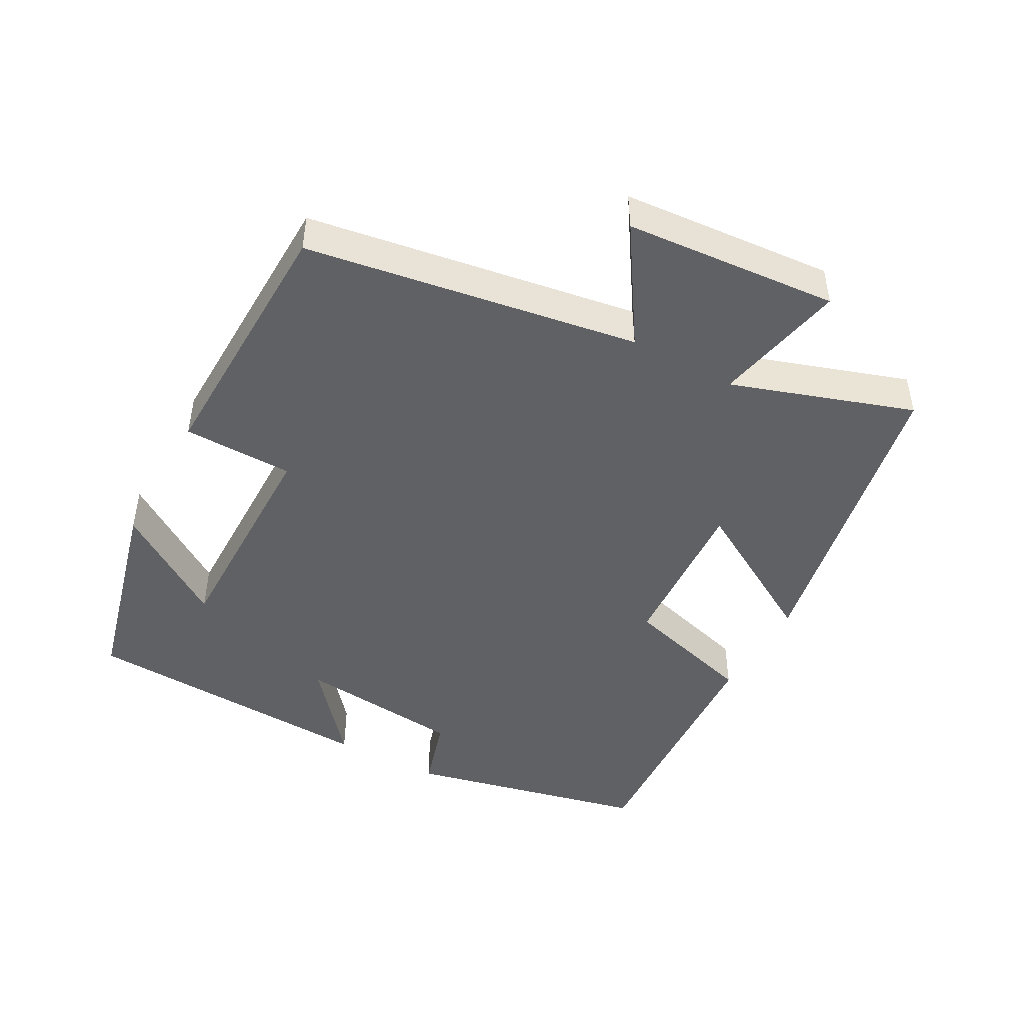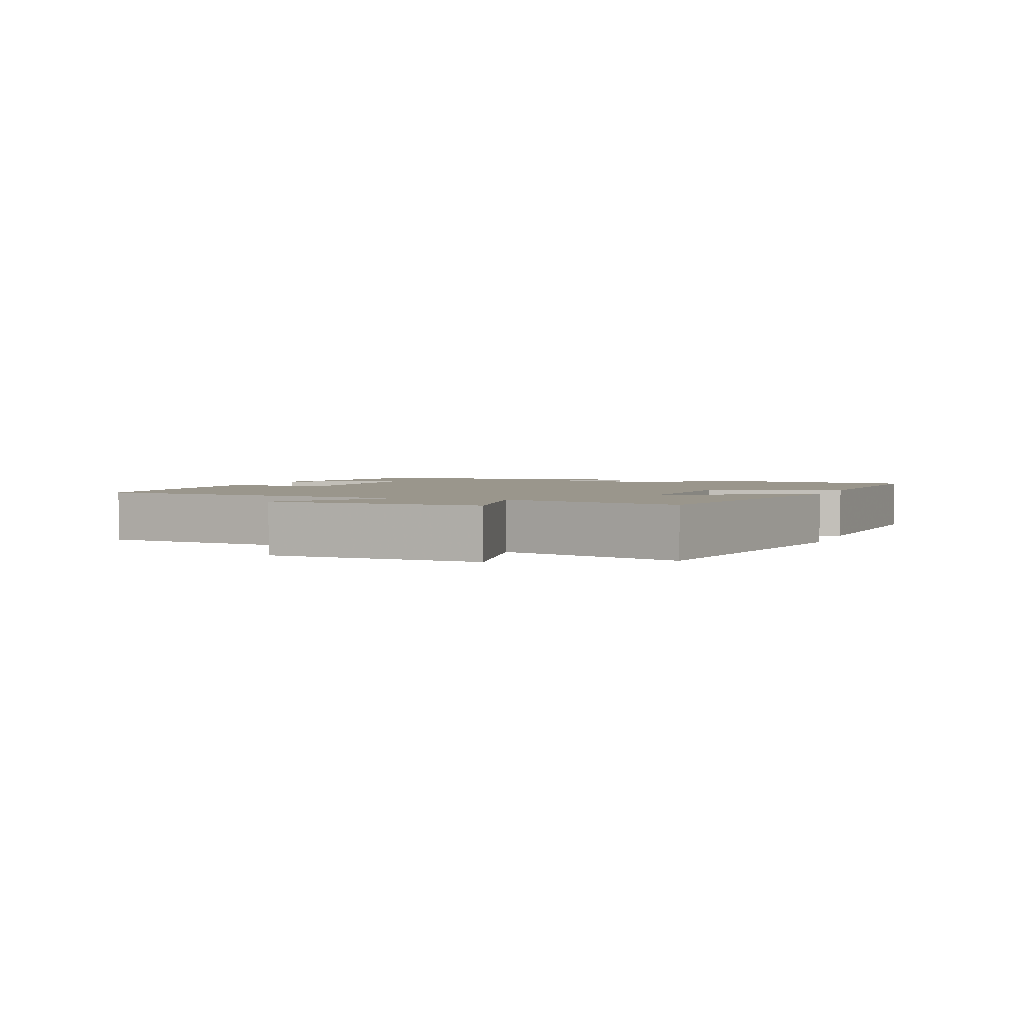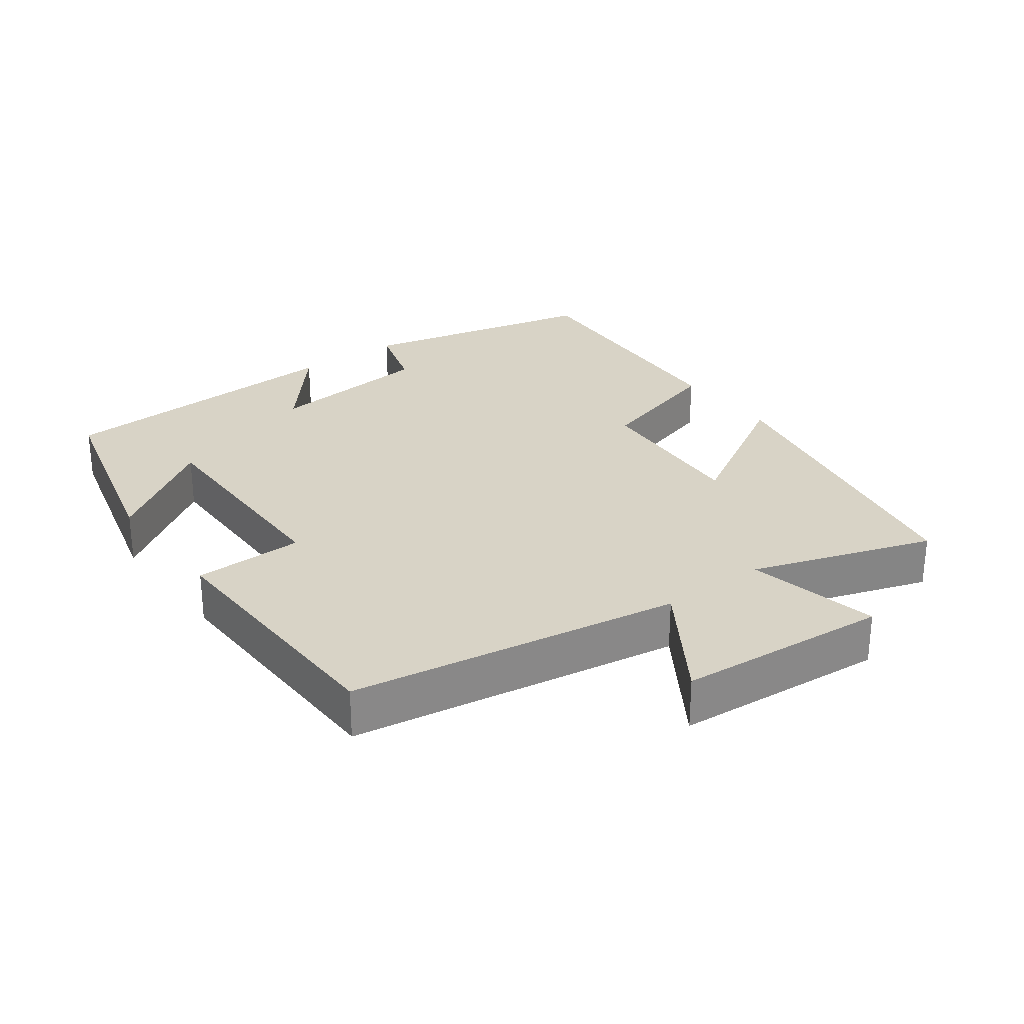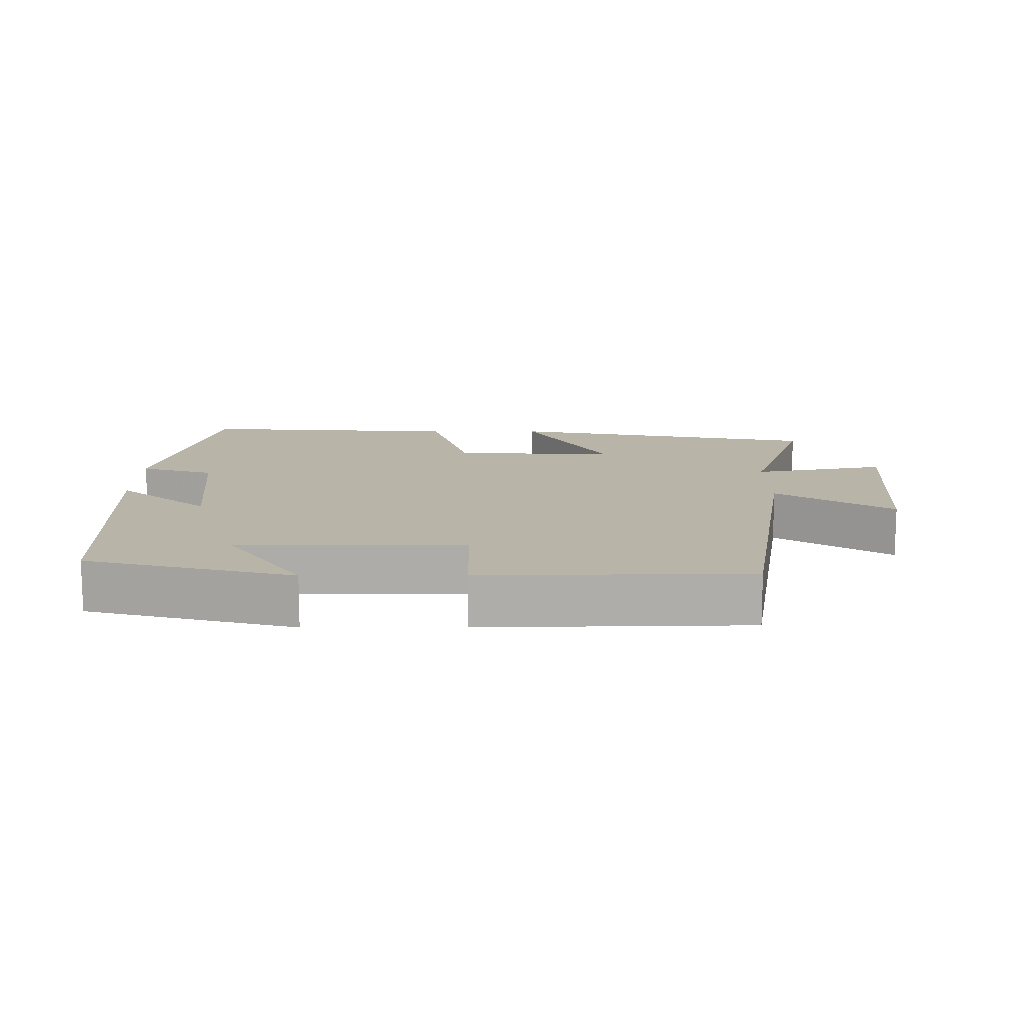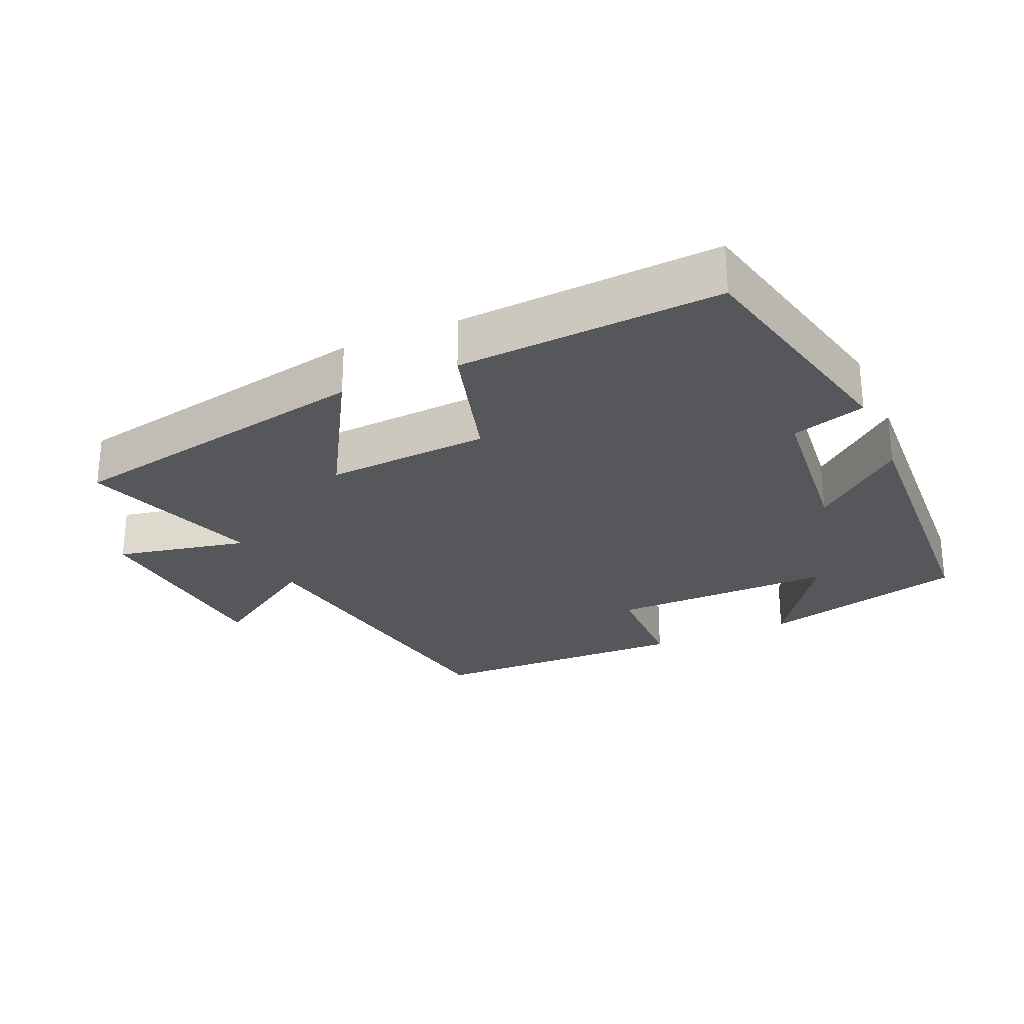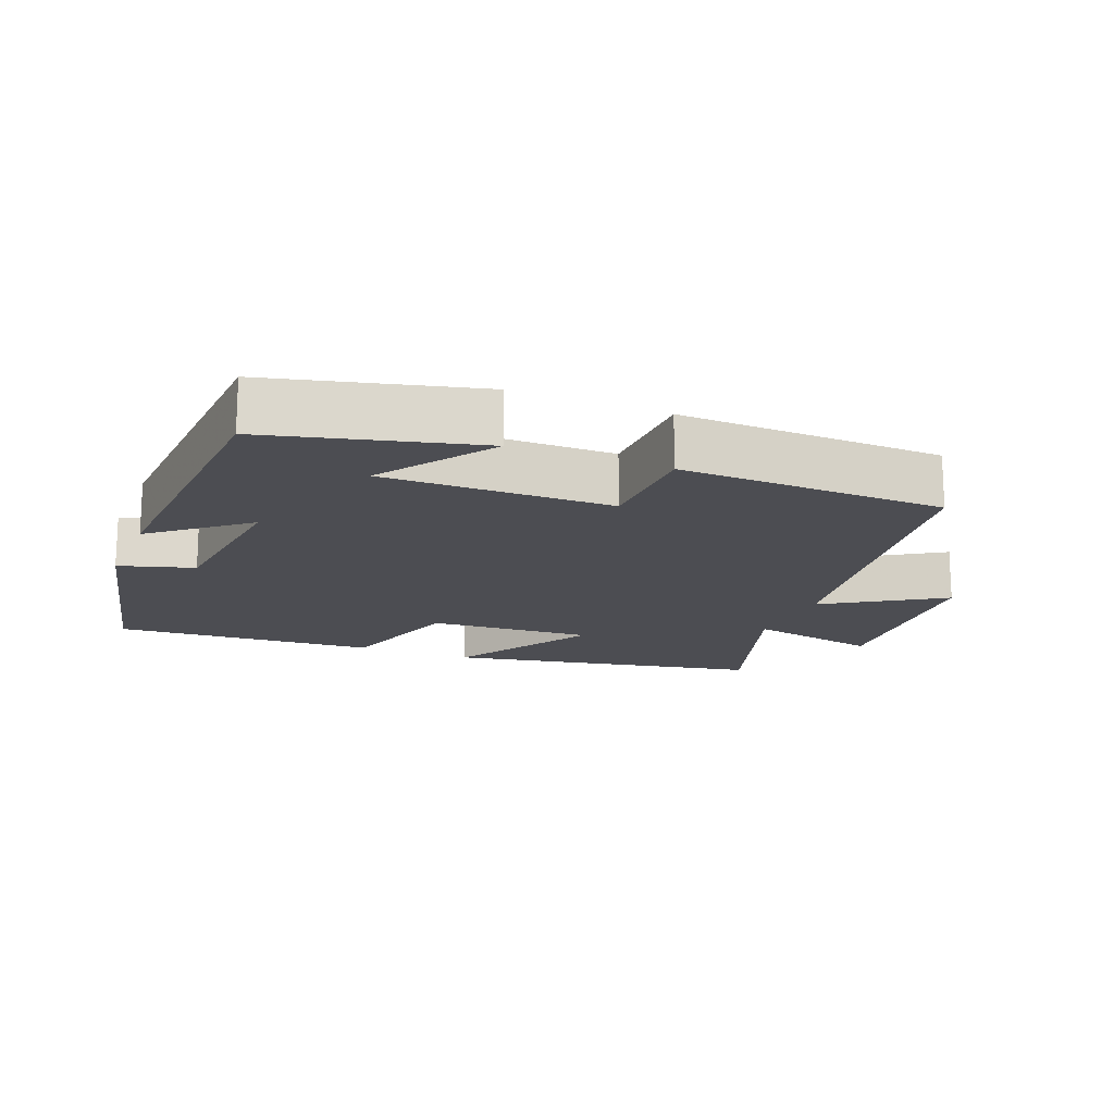
<metadata>
{"format":"obj","ext":"obj","renderer":"f3d","projection":"perspective","resolution":1024,"background":"white","views":[{"elev":-46.3,"azim":61.0,"up":"+Y"},{"elev":2.5,"azim":109.5,"up":"+Y"},{"elev":27.9,"azim":53.2,"up":"+Y"},{"elev":13.1,"azim":-0.2,"up":"+Y"},{"elev":-26.6,"azim":-156.4,"up":"+Y"},{"elev":-16.3,"azim":-22.4,"up":"+Y"}]}
</metadata>
<code>
v 0.421 0.07 0.492
v 0.5 0.07 0.013
v 0.667 0.07 0.122
v 0.693 0.07 -0.186
v 0.5 0.07 -0.147
v 0.589 0.07 -0.409
v 0.134 0.07 -0.5
v 0.255 0.07 -0.29
v 0.017 0.07 -0.306
v -0.038 0.07 -0.5
v -0.419 0.07 -0.525
v -0.5 0.07 -0.176
v -0.393 0.07 -0.143
v -0.369 0.07 0.099
v -0.5 0.07 -0.012
v -0.48 0.07 0.422
v -0.182 0.07 0.5
v -0.292 0.07 0.336
v 0.036 0.07 0.34
v 0.038 0.07 0.5
v 0.421 0 0.492
v 0.5 0 0.013
v 0.667 0 0.122
v 0.693 0 -0.186
v 0.5 0 -0.147
v 0.589 0 -0.409
v 0.134 0 -0.5
v 0.255 0 -0.29
v 0.017 0 -0.306
v -0.038 0 -0.5
v -0.419 0 -0.525
v -0.5 0 -0.176
v -0.393 0 -0.143
v -0.369 0 0.099
v -0.5 0 -0.012
v -0.48 0 0.422
v -0.182 0 0.5
v -0.292 0 0.336
v 0.036 0 0.34
v 0.038 0 0.5
f 19 20 1 2
f 18 19 2
f 16 17 18
f 14 15 16 18
f 13 14 18 2
f 11 12 13
f 10 11 13
f 9 10 13
f 8 9 13 2
f 5 6 7 8
f 5 8 2 3
f 3 4 5
f 22 21 40 39
f 22 39 38
f 38 37 36
f 38 36 35 34
f 22 38 34 33
f 33 32 31
f 33 31 30
f 33 30 29
f 22 33 29 28
f 28 27 26 25
f 23 22 28 25
f 25 24 23
f 1 21 22 2
f 2 22 23 3
f 3 23 24 4
f 4 24 25 5
f 5 25 26 6
f 6 26 27 7
f 7 27 28 8
f 8 28 29 9
f 9 29 30 10
f 10 30 31 11
f 11 31 32 12
f 12 32 33 13
f 13 33 34 14
f 14 34 35 15
f 15 35 36 16
f 16 36 37 17
f 17 37 38 18
f 18 38 39 19
f 19 39 40 20
f 20 40 21 1

</code>
